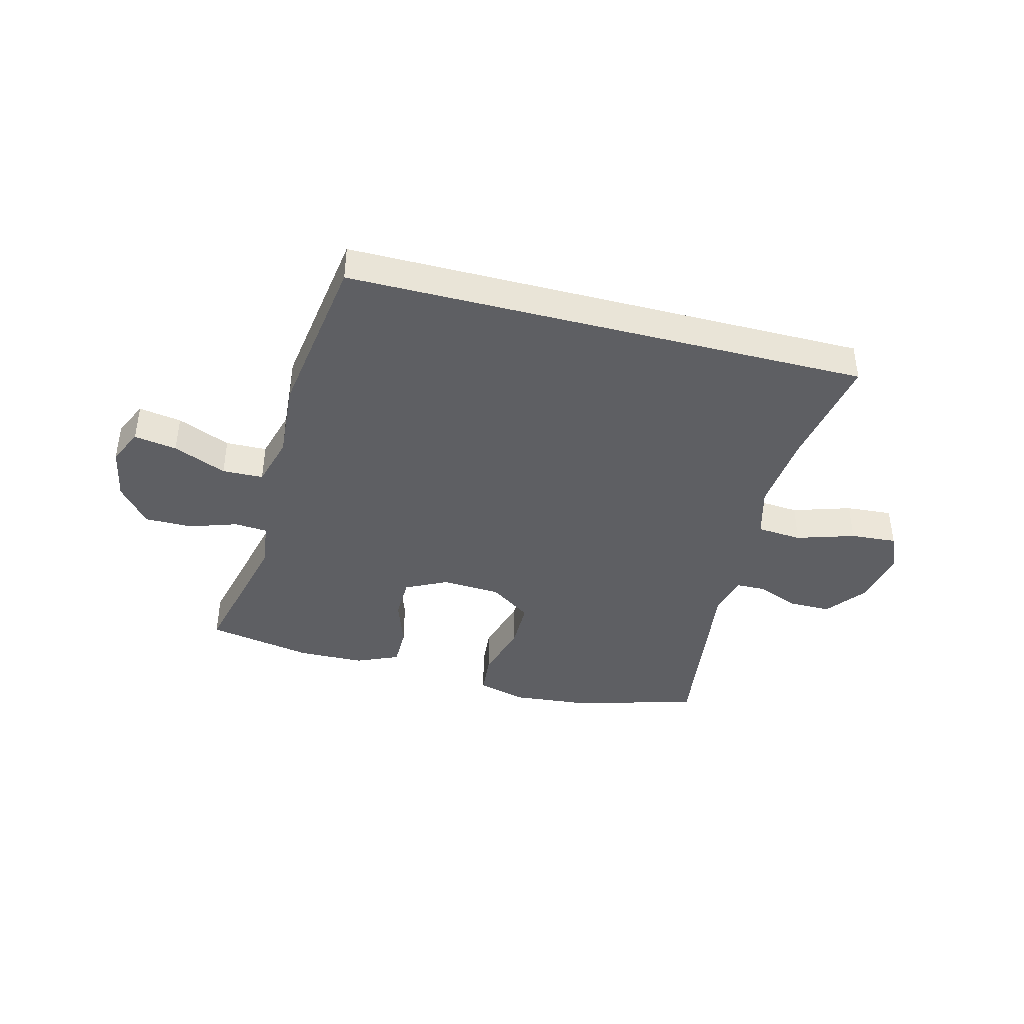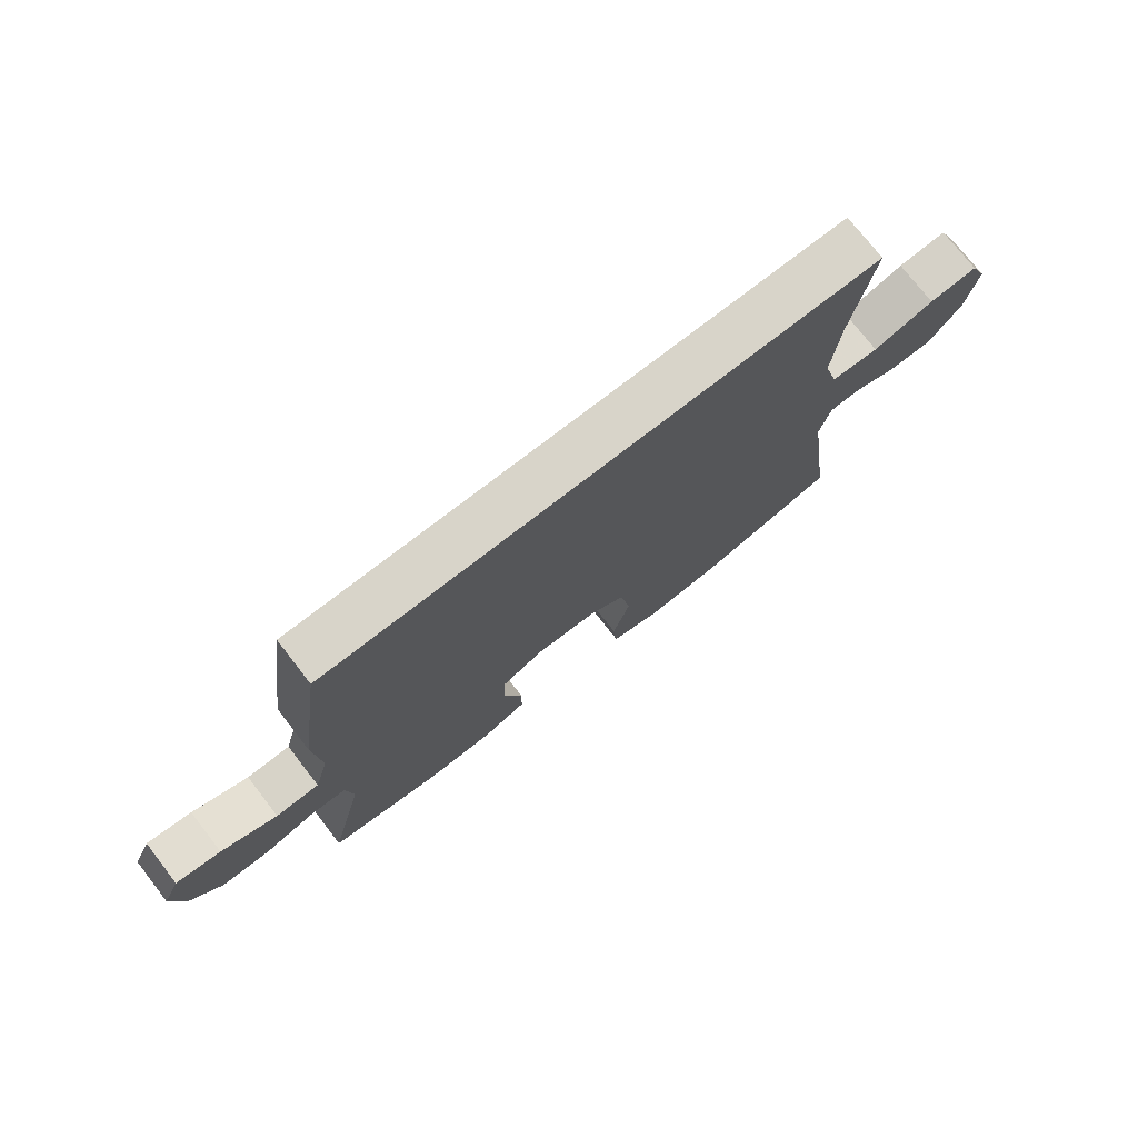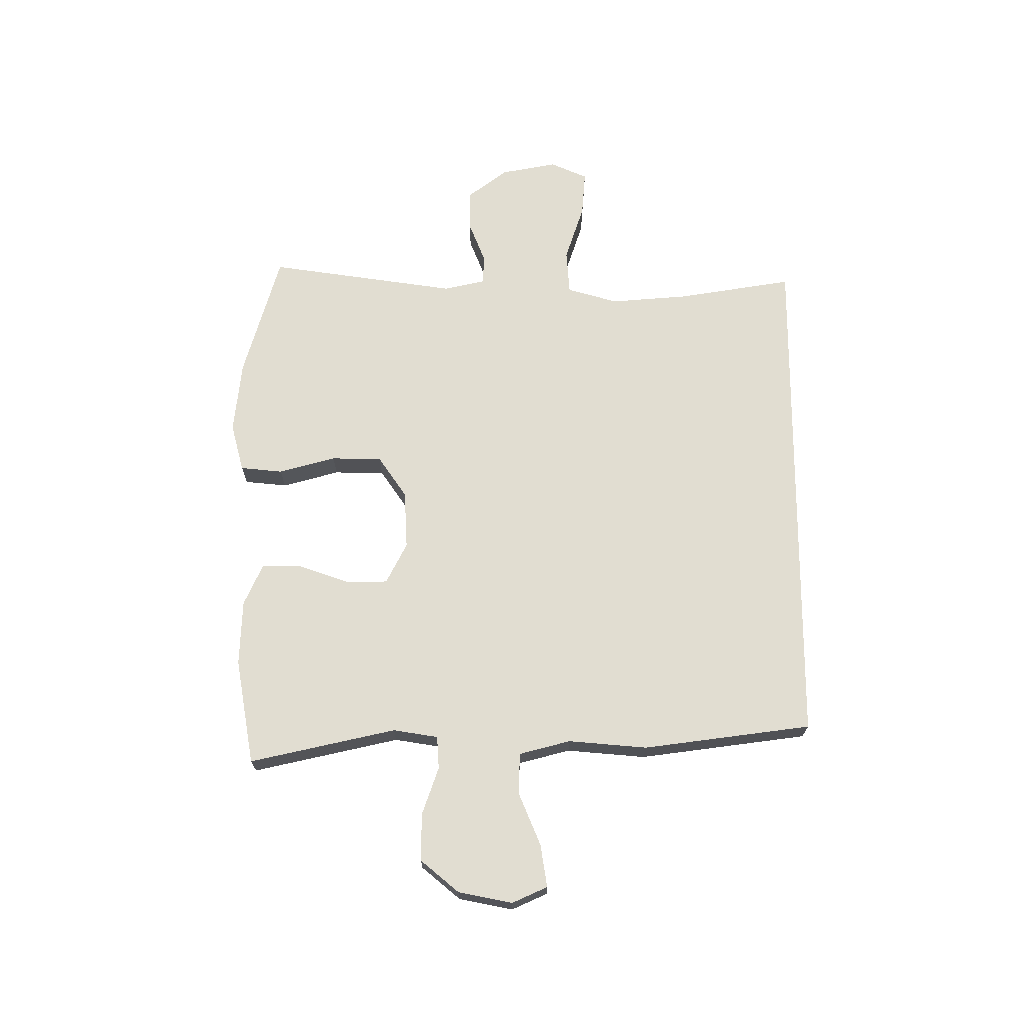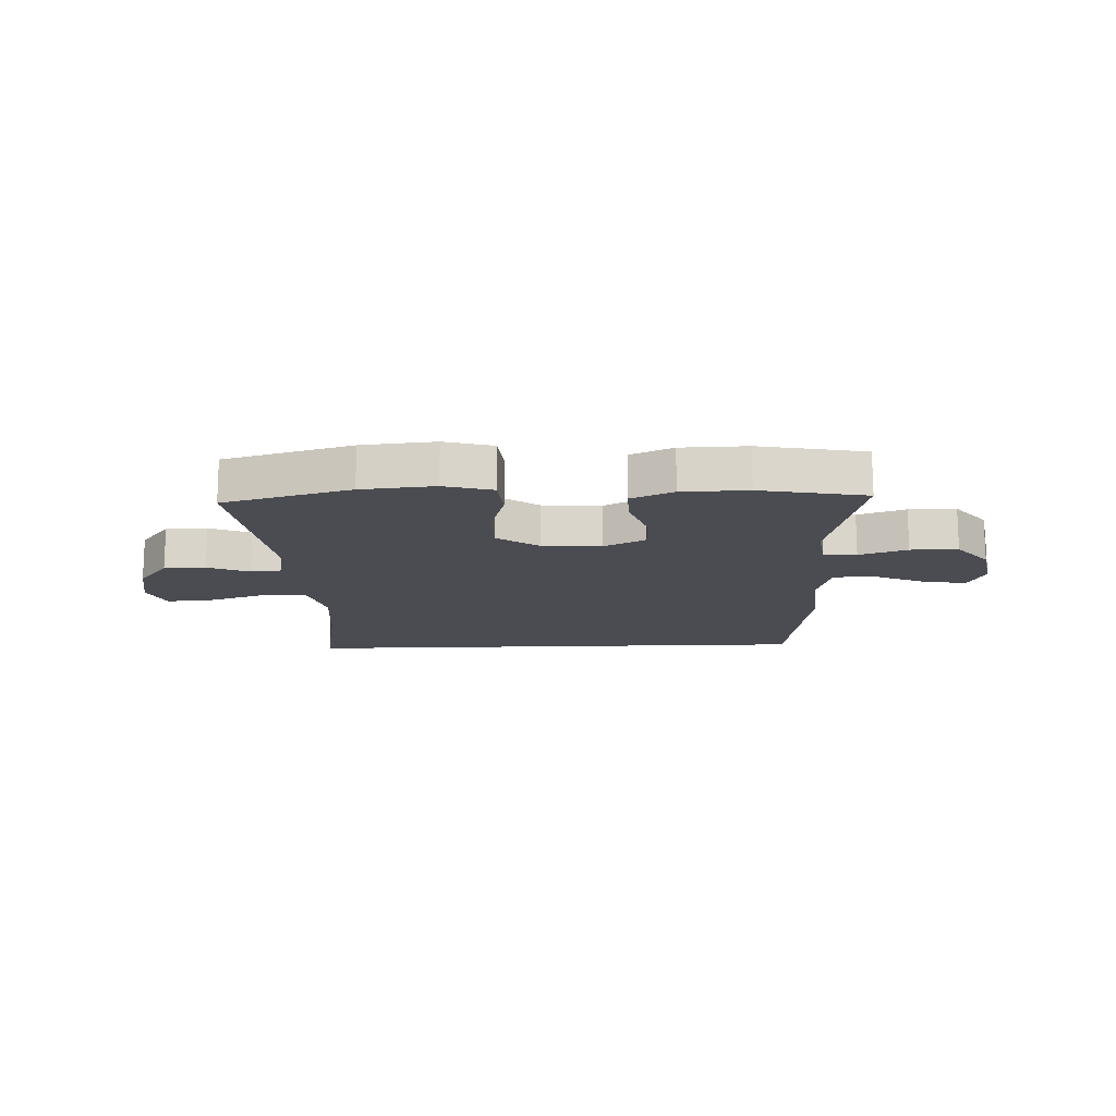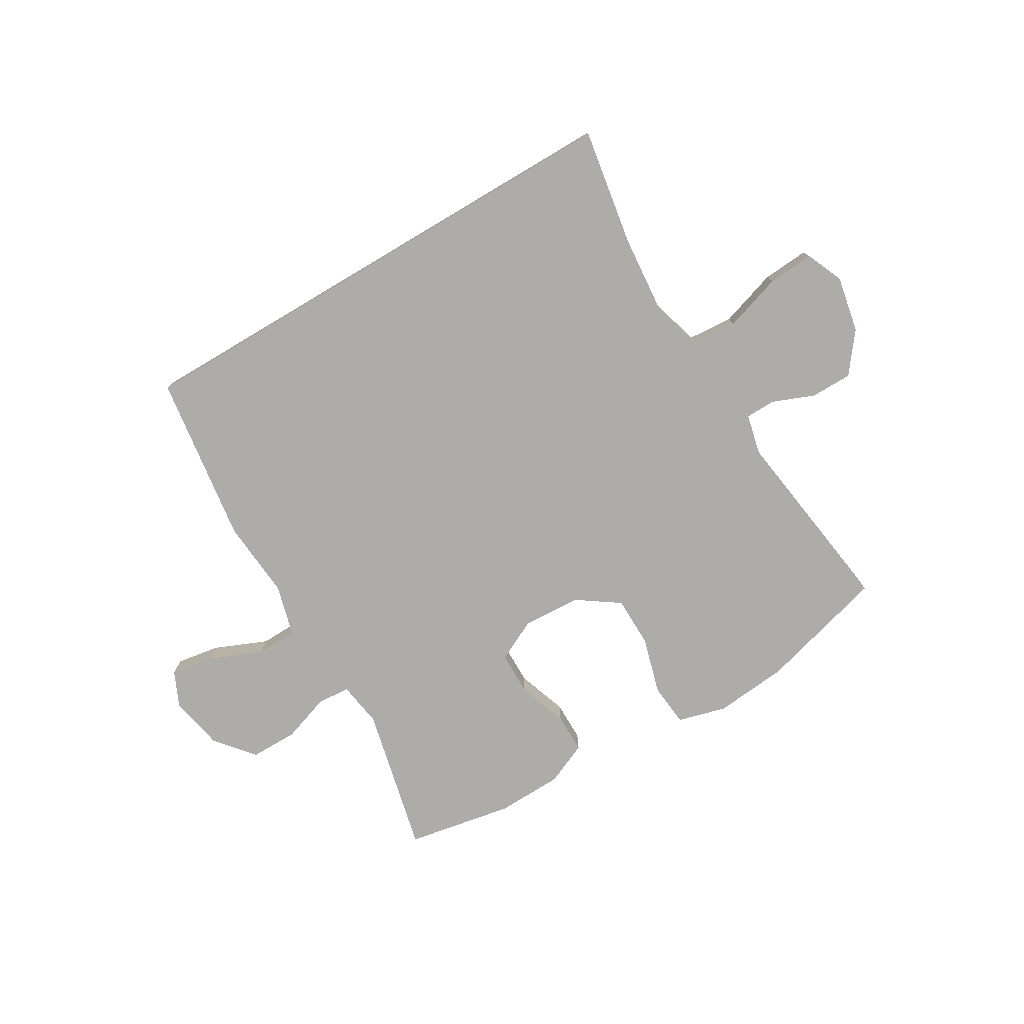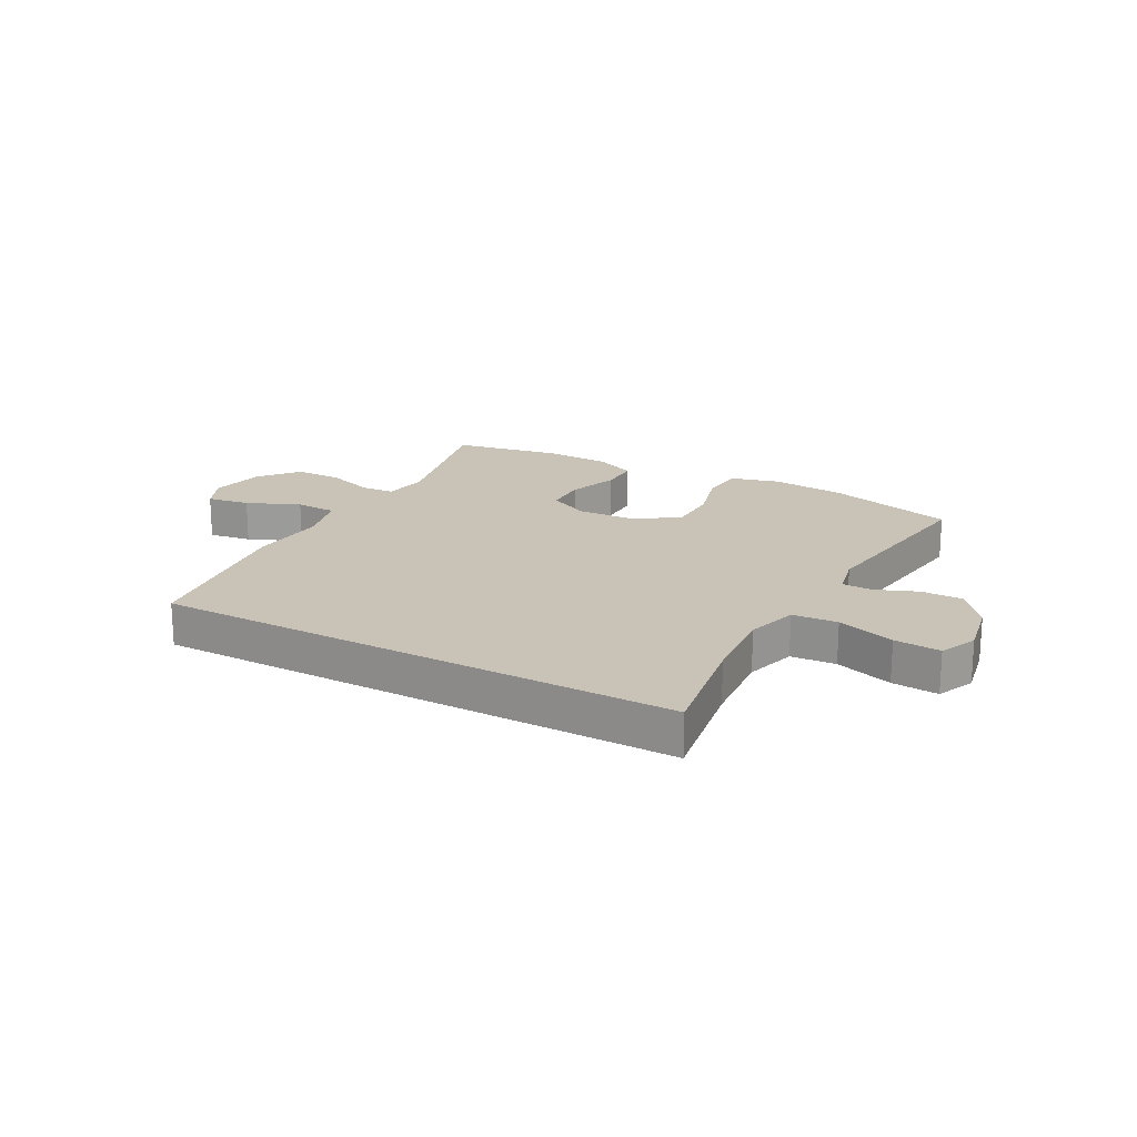
<metadata>
{"format":"obj","ext":"obj","renderer":"f3d","projection":"perspective","resolution":1024,"background":"white","views":[{"elev":-40.9,"azim":-14.7,"up":"+Y"},{"elev":75.0,"azim":-37.9,"up":"+Z"},{"elev":68.8,"azim":-89.6,"up":"+Y"},{"elev":-15.4,"azim":-177.8,"up":"+Y"},{"elev":-77.0,"azim":30.7,"up":"+Y"},{"elev":19.4,"azim":28.8,"up":"+Y"}]}
</metadata>
<code>
v 0.474 0.07 0.5
v 0.44 0.07 0.299
v 0.428 0.07 0.163
v 0.453 0.07 0.074
v 0.531 0.07 0.068
v 0.631 0.07 0.1
v 0.711 0.07 0.106
v 0.739 0.07 0.041
v 0.72 0.07 -0.056
v 0.667 0.07 -0.125
v 0.595 0.07 -0.125
v 0.523 0.07 -0.096
v 0.471 0.07 -0.097
v 0.454 0.07 -0.17
v 0.5 0.07 -0.5
v 0.279 0.07 -0.561
v 0.152 0.07 -0.573
v 0.068 0.07 -0.55
v 0.061 0.07 -0.476
v 0.089 0.07 -0.377
v 0.088 0.07 -0.289
v 0.016 0.07 -0.239
v -0.086 0.07 -0.233
v -0.158 0.07 -0.269
v -0.159 0.07 -0.343
v -0.129 0.07 -0.43
v -0.129 0.07 -0.499
v -0.202 0.07 -0.531
v -0.316 0.07 -0.534
v -0.5 0.07 -0.5
v -0.441 0.07 -0.246
v -0.453 0.07 -0.168
v -0.51 0.07 -0.164
v -0.593 0.07 -0.192
v -0.675 0.07 -0.192
v -0.73 0.07 -0.125
v -0.748 0.07 -0.031
v -0.72 0.07 0.03
v -0.646 0.07 0.018
v -0.554 0.07 -0.021
v -0.483 0.07 -0.019
v -0.459 0.07 0.07
v -0.47 0.07 0.207
v -0.429 0.07 0.5
v 0.474 0 0.5
v 0.44 0 0.299
v 0.428 0 0.163
v 0.453 0 0.074
v 0.531 0 0.068
v 0.631 0 0.1
v 0.711 0 0.106
v 0.739 0 0.041
v 0.72 0 -0.056
v 0.667 0 -0.125
v 0.595 0 -0.125
v 0.523 0 -0.096
v 0.471 0 -0.097
v 0.454 0 -0.17
v 0.5 0 -0.5
v 0.279 0 -0.561
v 0.152 0 -0.573
v 0.068 0 -0.55
v 0.061 0 -0.476
v 0.089 0 -0.377
v 0.088 0 -0.289
v 0.016 0 -0.239
v -0.086 0 -0.233
v -0.158 0 -0.269
v -0.159 0 -0.343
v -0.129 0 -0.43
v -0.129 0 -0.499
v -0.202 0 -0.531
v -0.316 0 -0.534
v -0.5 0 -0.5
v -0.441 0 -0.246
v -0.453 0 -0.168
v -0.51 0 -0.164
v -0.593 0 -0.192
v -0.675 0 -0.192
v -0.73 0 -0.125
v -0.748 0 -0.031
v -0.72 0 0.03
v -0.646 0 0.018
v -0.554 0 -0.021
v -0.483 0 -0.019
v -0.459 0 0.07
v -0.47 0 0.207
v -0.429 0 0.5
f 44 1 2
f 43 44 2
f 42 43 2
f 41 42 2 3
f 38 39 40
f 37 38 40
f 36 37 40
f 35 36 40
f 34 35 40
f 33 34 40
f 32 33 40 41
f 29 30 31
f 28 29 31
f 27 28 31
f 26 27 31
f 25 26 31
f 24 25 31 32
f 41 3 4
f 32 41 4
f 24 32 4
f 23 24 4
f 18 19 20
f 17 18 20
f 16 17 20
f 15 16 20
f 14 15 20
f 13 14 20 21
f 10 11 12
f 9 10 12
f 8 9 12
f 7 8 12
f 6 7 12
f 5 6 12
f 5 12 13
f 4 5 13
f 23 4 13
f 22 23 13
f 13 21 22
f 46 45 88
f 46 88 87
f 46 87 86
f 47 46 86 85
f 84 83 82
f 84 82 81
f 84 81 80
f 84 80 79
f 84 79 78
f 84 78 77
f 85 84 77 76
f 75 74 73
f 75 73 72
f 75 72 71
f 75 71 70
f 75 70 69
f 76 75 69 68
f 48 47 85
f 48 85 76
f 48 76 68
f 48 68 67
f 64 63 62
f 64 62 61
f 64 61 60
f 64 60 59
f 64 59 58
f 65 64 58 57
f 56 55 54
f 56 54 53
f 56 53 52
f 56 52 51
f 56 51 50
f 56 50 49
f 57 56 49
f 57 49 48
f 57 48 67
f 57 67 66
f 66 65 57
f 1 45 46 2
f 2 46 47 3
f 3 47 48 4
f 4 48 49 5
f 5 49 50 6
f 6 50 51 7
f 7 51 52 8
f 8 52 53 9
f 9 53 54 10
f 10 54 55 11
f 11 55 56 12
f 12 56 57 13
f 13 57 58 14
f 14 58 59 15
f 15 59 60 16
f 16 60 61 17
f 17 61 62 18
f 18 62 63 19
f 19 63 64 20
f 20 64 65 21
f 21 65 66 22
f 22 66 67 23
f 23 67 68 24
f 24 68 69 25
f 25 69 70 26
f 26 70 71 27
f 27 71 72 28
f 28 72 73 29
f 29 73 74 30
f 30 74 75 31
f 31 75 76 32
f 32 76 77 33
f 33 77 78 34
f 34 78 79 35
f 35 79 80 36
f 36 80 81 37
f 37 81 82 38
f 38 82 83 39
f 39 83 84 40
f 40 84 85 41
f 41 85 86 42
f 42 86 87 43
f 43 87 88 44
f 44 88 45 1

</code>
